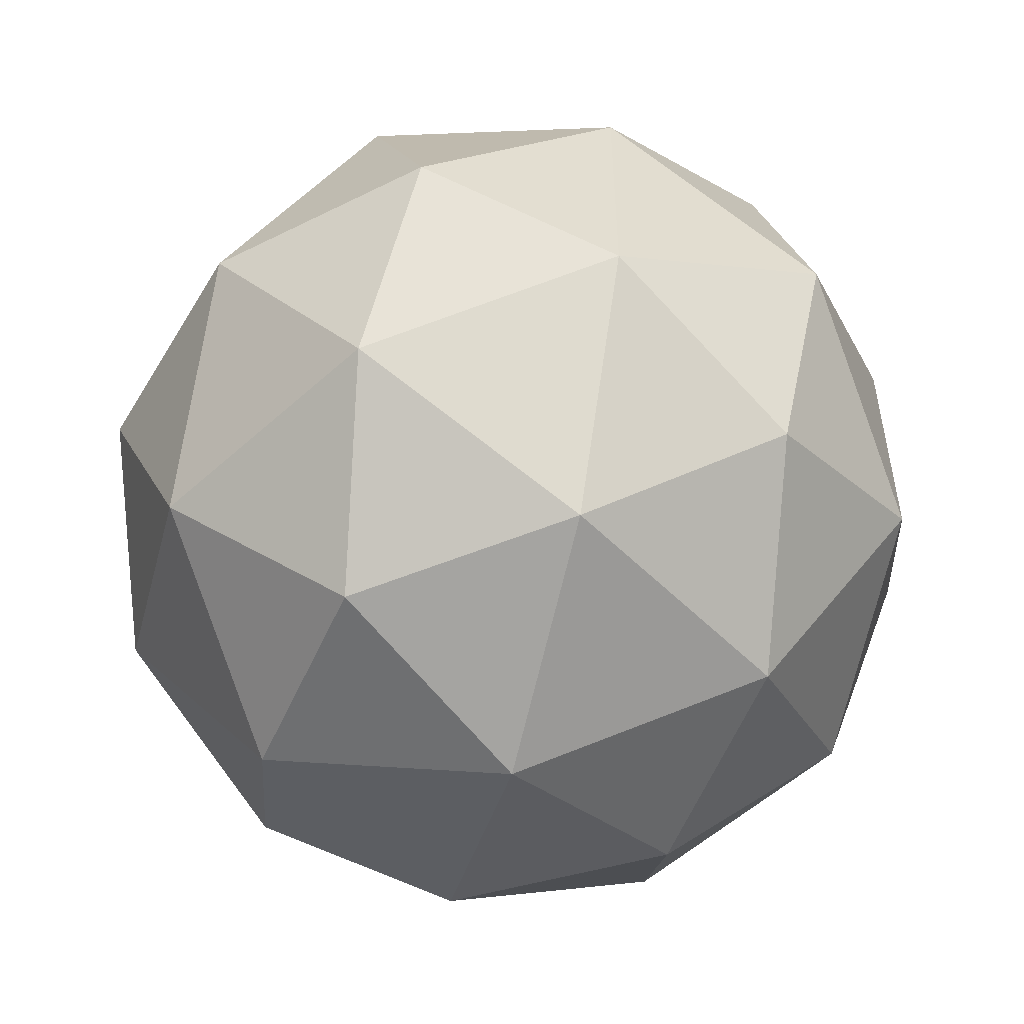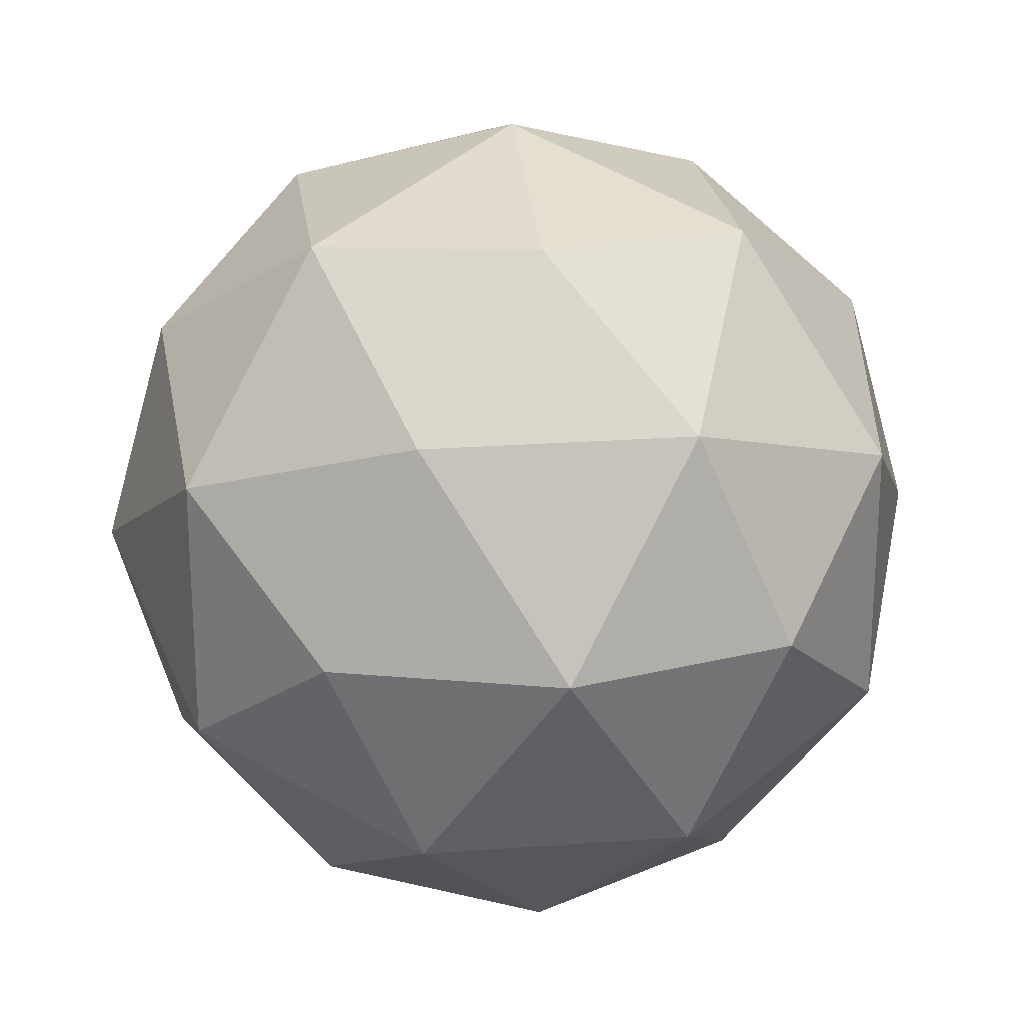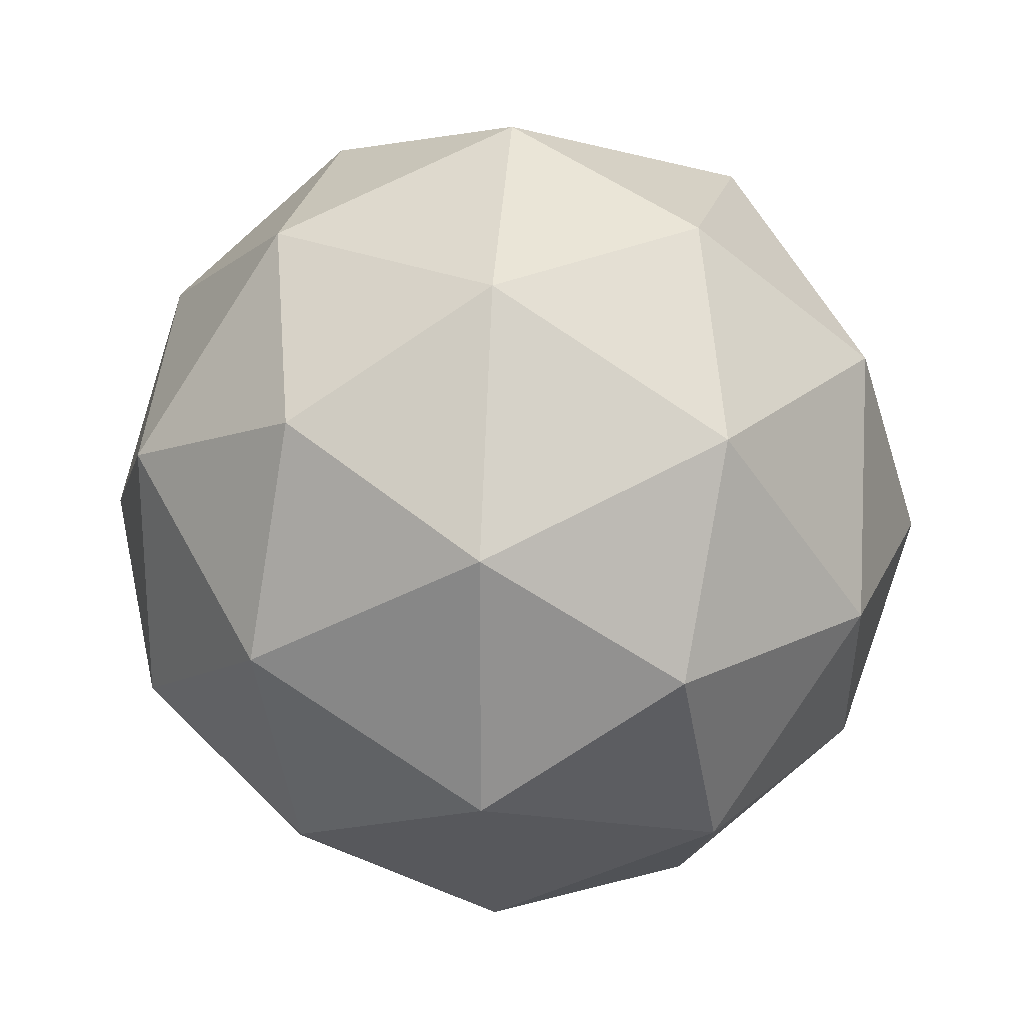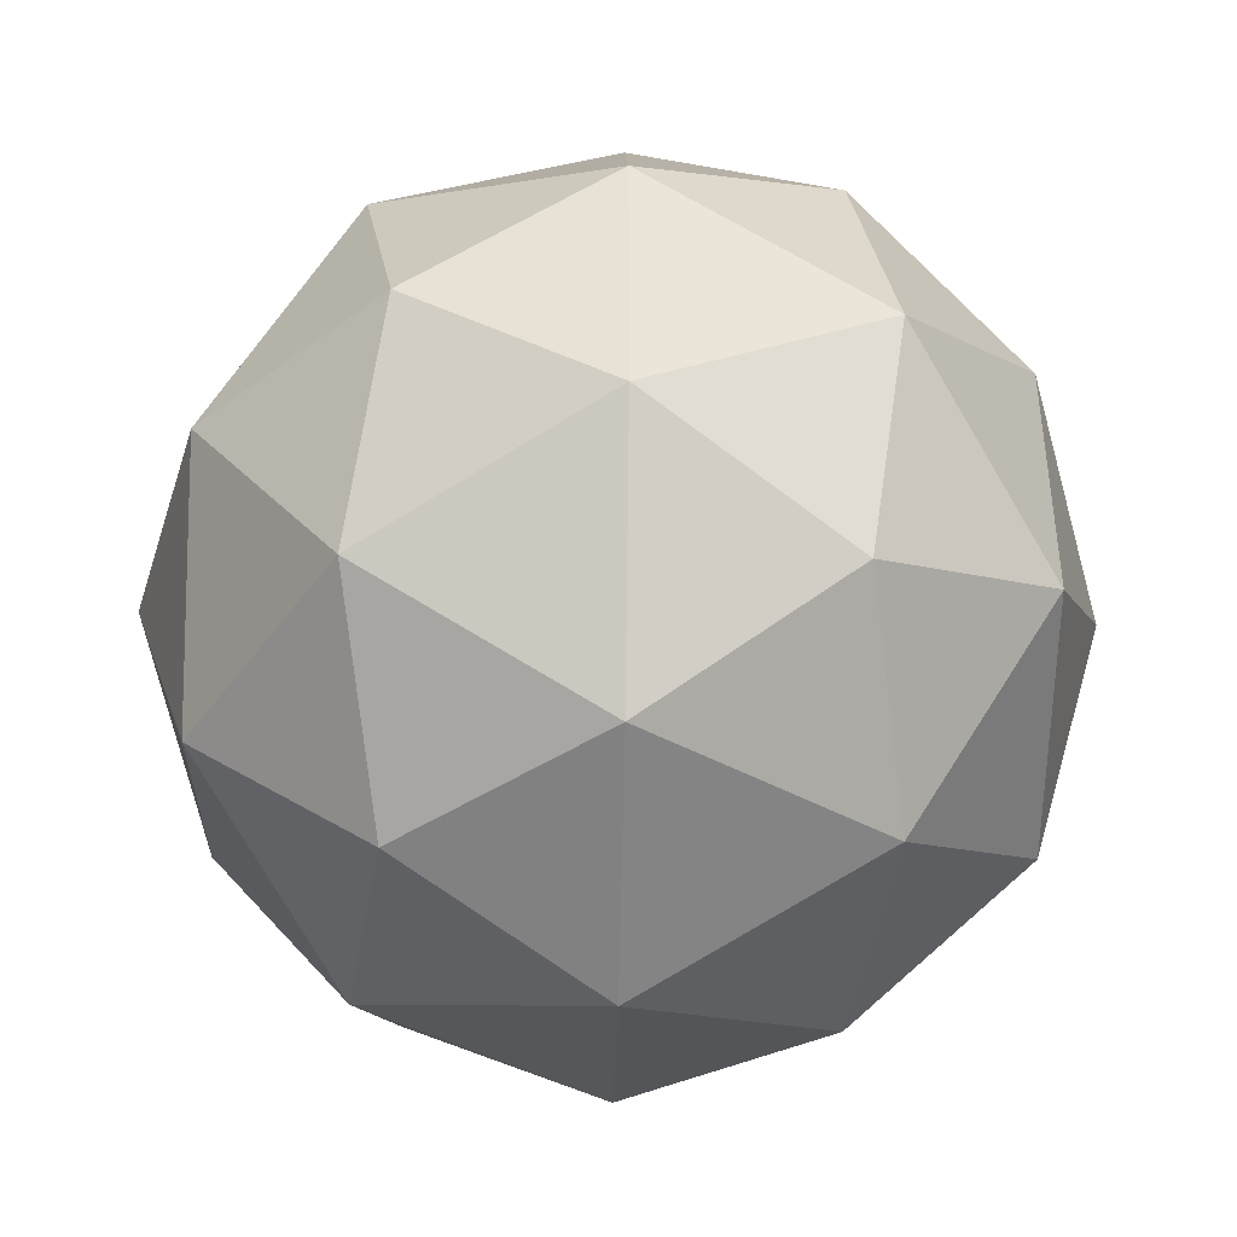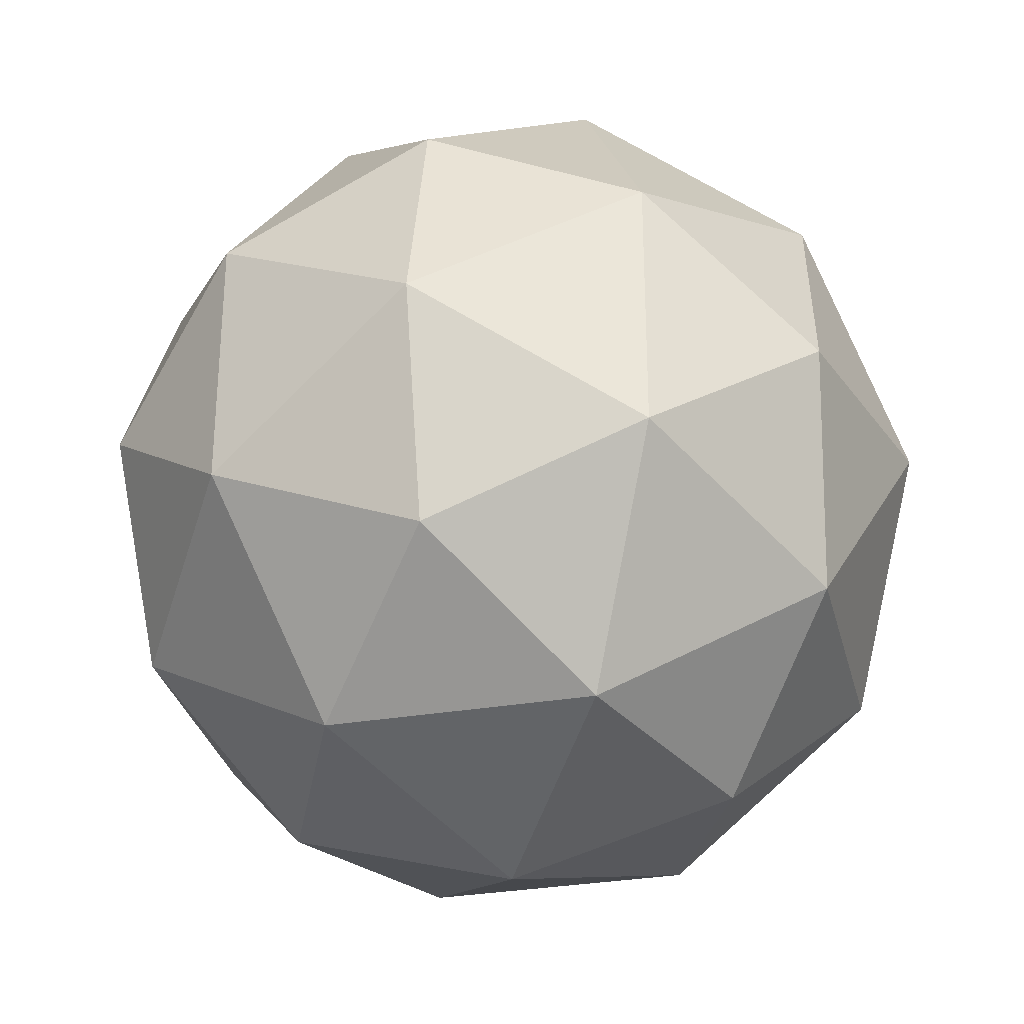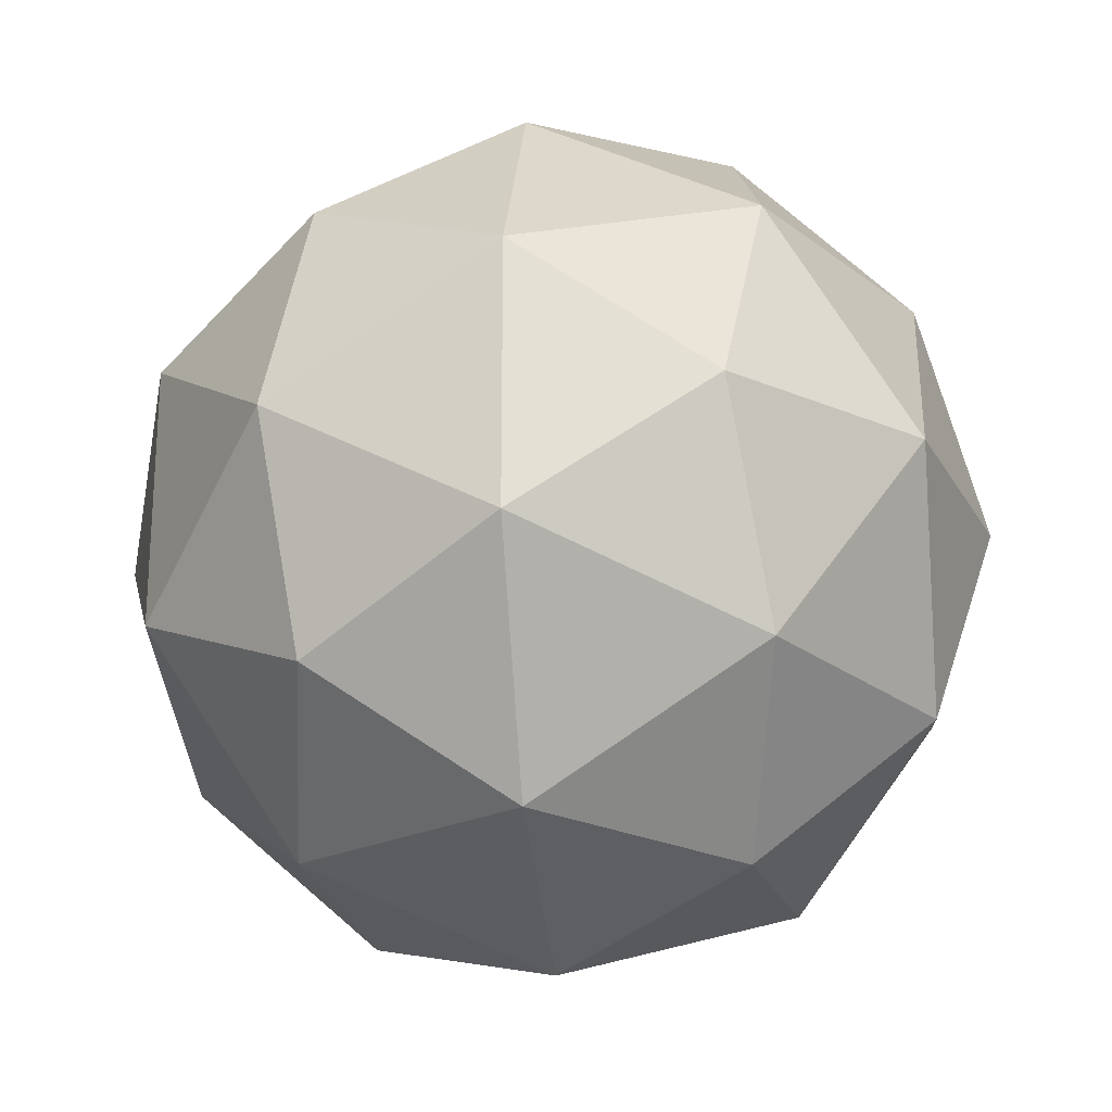
<metadata>
{"format":"obj","ext":"obj","renderer":"f3d","projection":"perspective","resolution":1024,"background":"white","views":[{"elev":-54.5,"azim":-46.2,"up":"+Y"},{"elev":22.8,"azim":-97.3,"up":"+Y"},{"elev":24.2,"azim":125.9,"up":"+Z"},{"elev":-43.4,"azim":147.1,"up":"+Y"},{"elev":-31.3,"azim":103.5,"up":"+Z"},{"elev":-23.6,"azim":-141.7,"up":"+Y"}]}
</metadata>
<code>
o DoorKnob
g Icosphere
v 0.03286 0.1157 0
v 0.05056 0.09375 0.01931
v 0.01931 0.1131 0.03125
v 0.05317 0.0625 0.03286
v 0.03125 0.08181 0.05056
v 0 0.09536 0.05317
v 0 0.125 0
v -0.01931 0.1131 0.03125
v -0.03286 0.1157 0
v 0.01931 0.1131 -0.03125
v -0.01931 0.1131 -0.03125
v 0 0.09536 -0.05317
v 0.05056 0.09375 -0.01931
v 0.03125 0.08181 -0.05056
v 0.05317 0.0625 -0.03286
v 0.0625 0.0625 0
v -0.05056 0.09375 0.01931
v -0.03125 0.08181 0.05056
v -0.05317 0.0625 0.03286
v 0 0.0625 0.0625
v 0.03125 0.04319 0.05056
v 0 0.02964 0.05317
v 0.05056 0.03125 0.01931
v 0.05056 0.03125 -0.01931
v 0.03286 0.009334 0
v 0.03125 0.04319 -0.05056
v 0 0.0625 -0.0625
v 0 0.02964 -0.05317
v -0.03125 0.08181 -0.05056
v -0.05056 0.09375 -0.01931
v -0.05317 0.0625 -0.03286
v -0.03286 0.009334 0
v -0.05056 0.03125 0.01931
v -0.01931 0.01194 0.03125
v -0.03125 0.04319 0.05056
v 0 0 0
v 0.01931 0.01194 0.03125
v -0.01931 0.01194 -0.03125
v 0.01931 0.01194 -0.03125
v -0.05056 0.03125 -0.01931
v -0.03125 0.04319 -0.05056
v -0.0625 0.0625 0
g Icosphere
f 3 2 1
f 5 4 2
f 3 5 2
f 6 5 3
f 7 3 1
f 8 6 3
f 7 8 3
f 9 8 7
f 10 7 1
f 11 9 7
f 10 11 7
f 12 11 10
f 13 10 1
f 14 12 10
f 13 14 10
f 15 14 13
f 2 13 1
f 16 15 13
f 2 16 13
f 4 16 2
f 17 8 9
f 18 6 8
f 17 18 8
f 19 18 17
f 20 5 6
f 21 4 5
f 20 21 5
f 22 21 20
f 23 16 4
f 24 15 16
f 23 24 16
f 25 24 23
f 26 14 15
f 27 12 14
f 26 27 14
f 28 27 26
f 29 11 12
f 30 9 11
f 29 30 11
f 31 30 29
f 34 33 32
f 35 19 33
f 34 35 33
f 22 35 34
f 36 34 32
f 37 22 34
f 36 37 34
f 25 37 36
f 38 36 32
f 39 25 36
f 38 39 36
f 28 39 38
f 40 38 32
f 41 28 38
f 40 41 38
f 31 41 40
f 33 40 32
f 42 31 40
f 33 42 40
f 19 42 33
f 20 35 22
f 18 19 35
f 20 18 35
f 6 18 20
f 23 37 25
f 21 22 37
f 23 21 37
f 4 21 23
f 26 39 28
f 24 25 39
f 26 24 39
f 15 24 26
f 29 41 31
f 27 28 41
f 29 27 41
f 12 27 29
f 17 42 19
f 30 31 42
f 17 30 42
f 9 30 17

</code>
